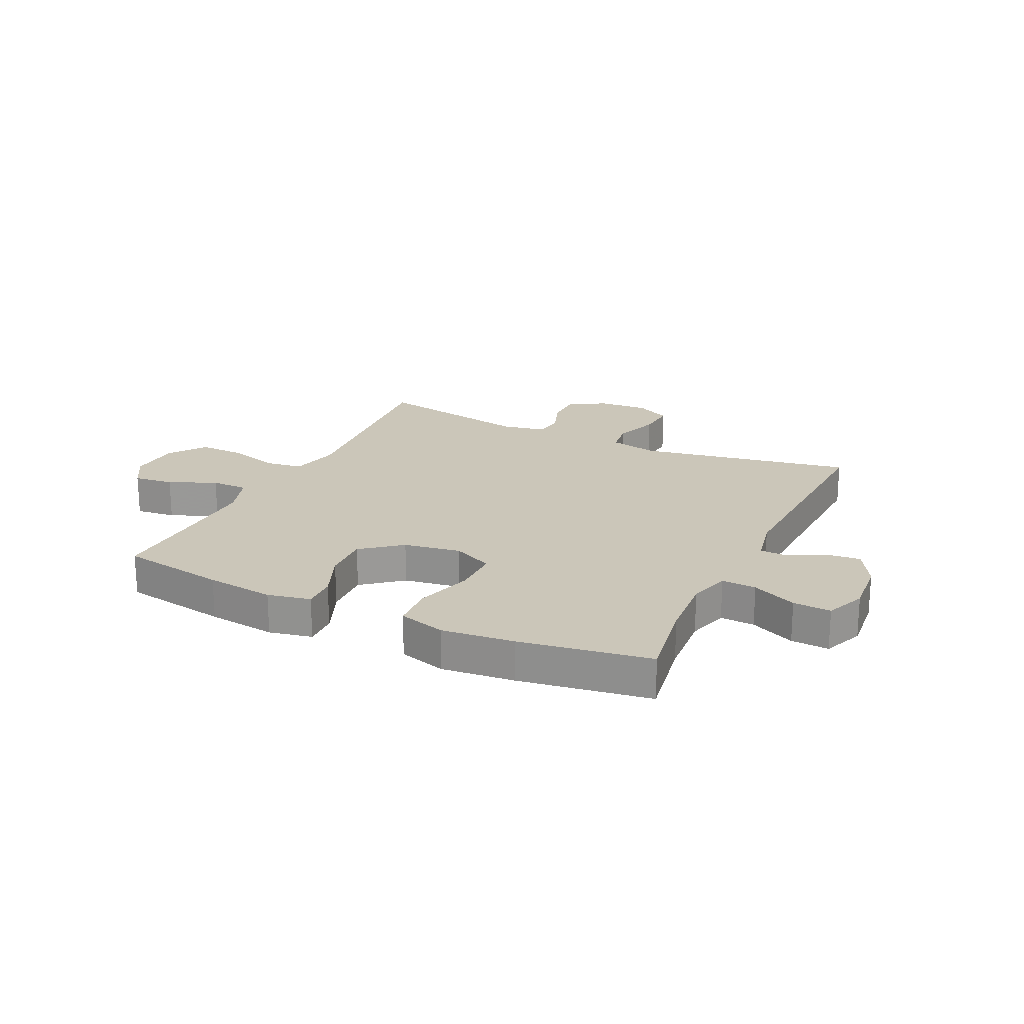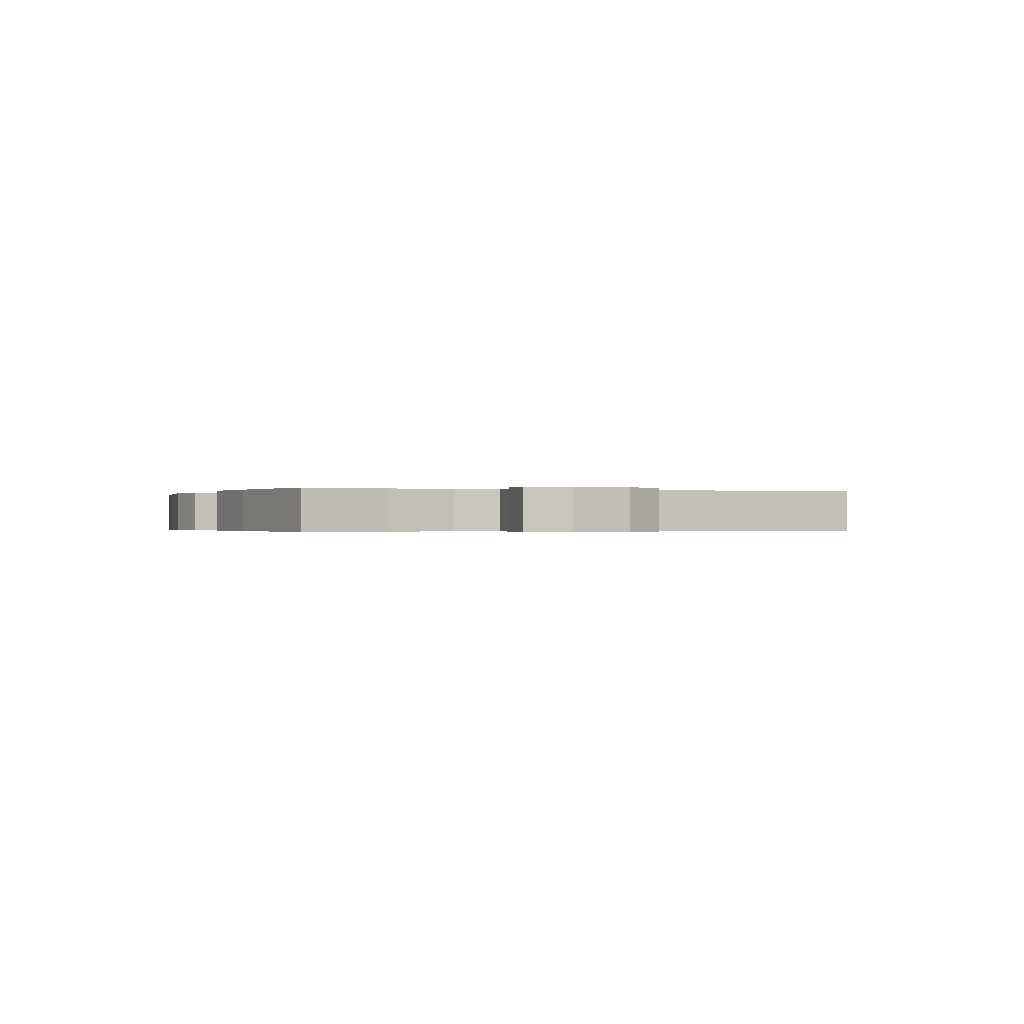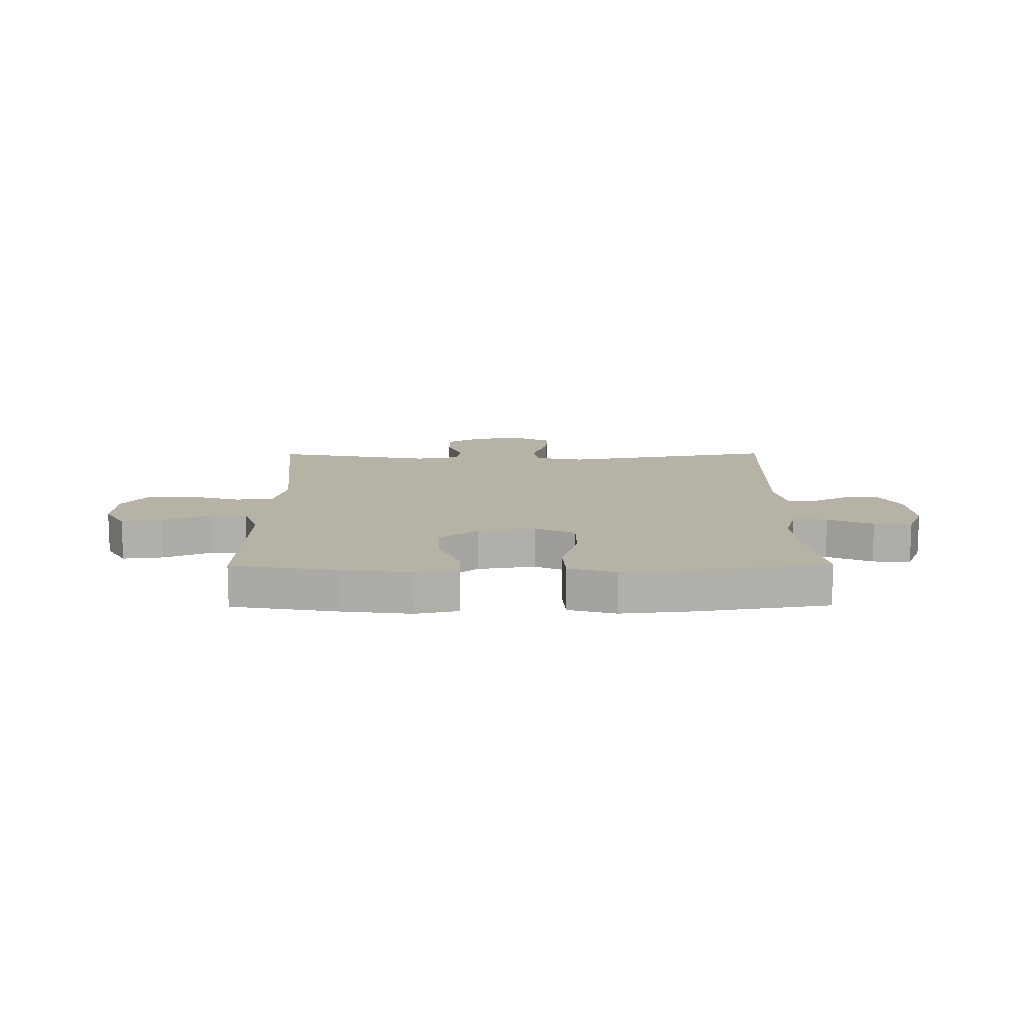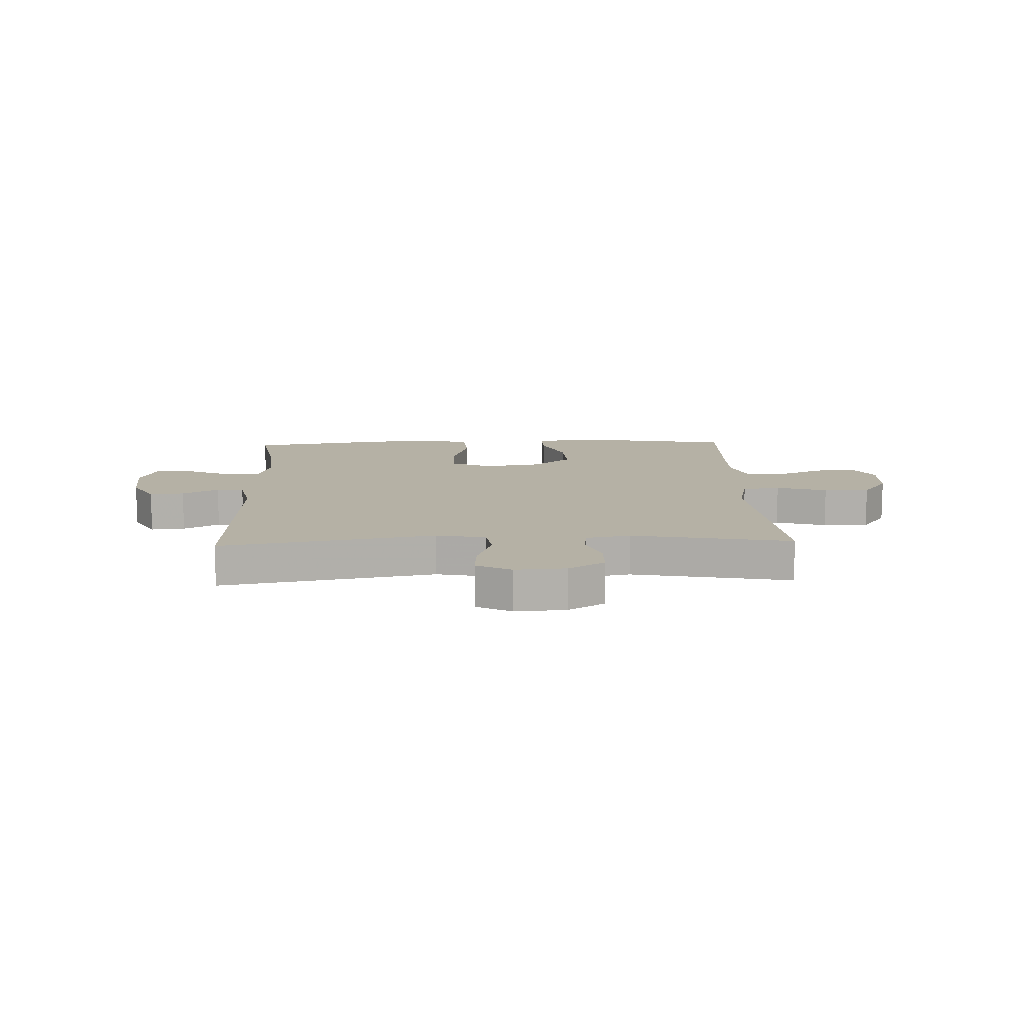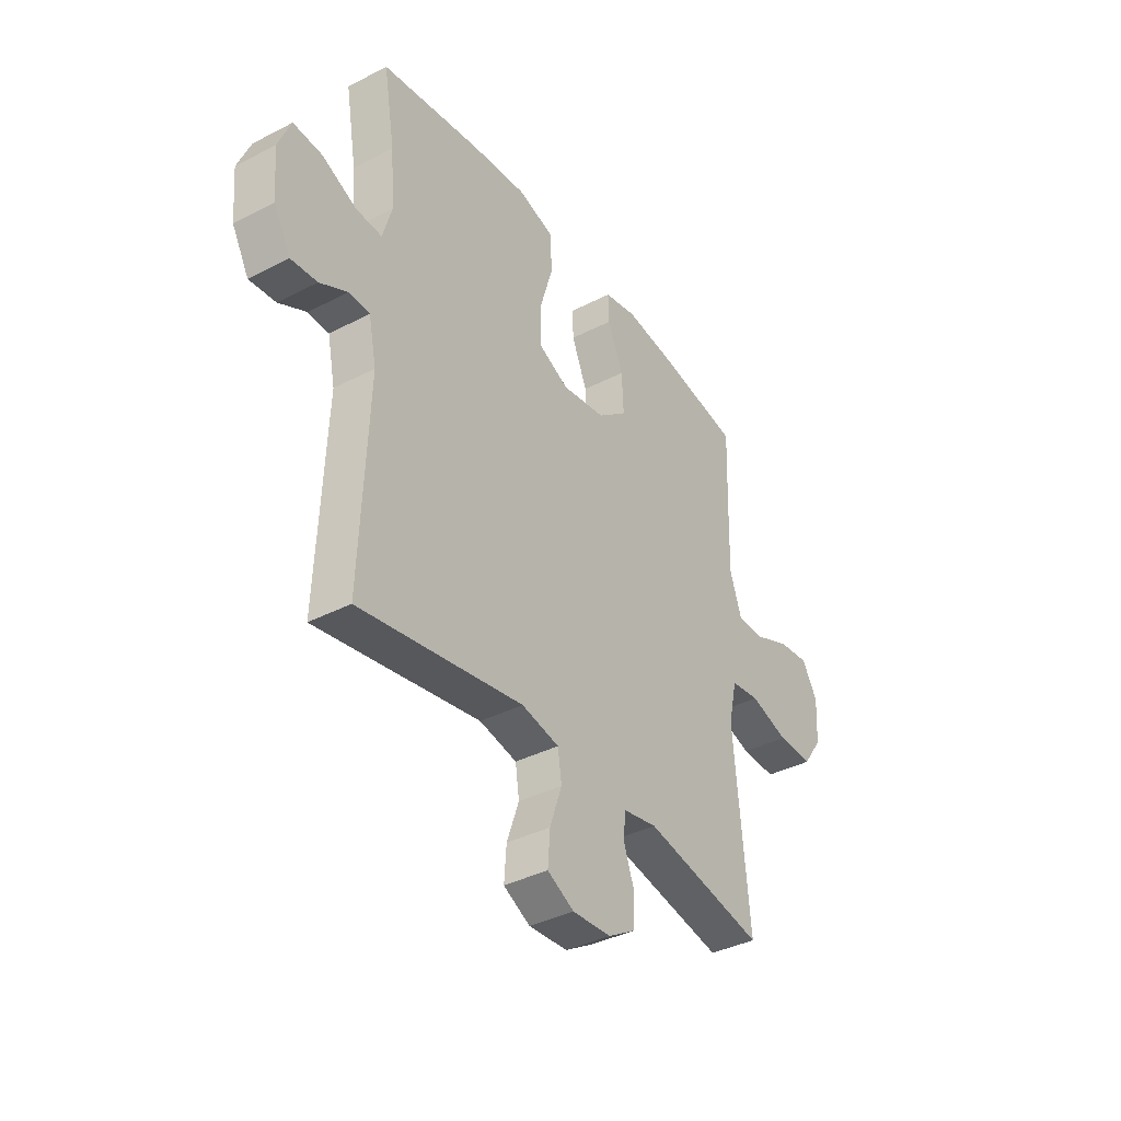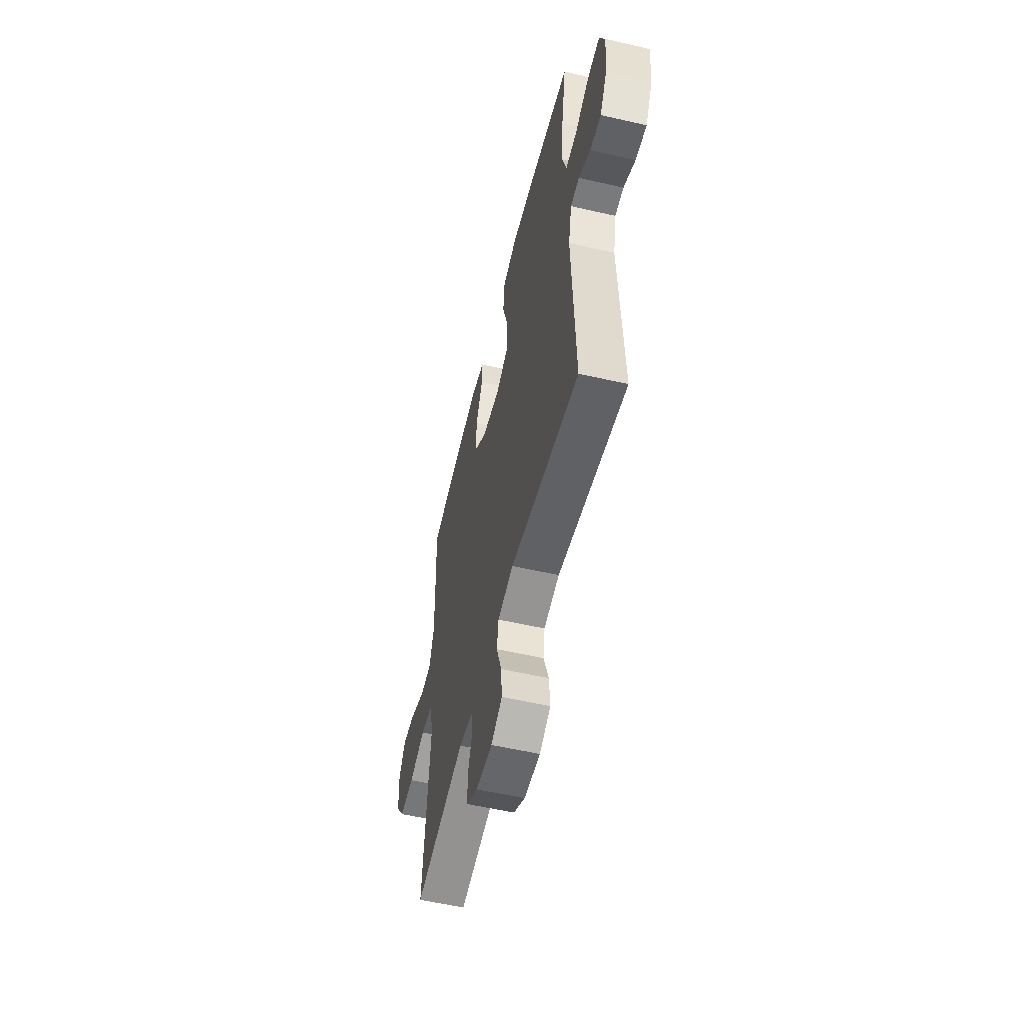
<metadata>
{"format":"obj","ext":"obj","renderer":"f3d","projection":"perspective","resolution":1024,"background":"white","views":[{"elev":20.9,"azim":25.5,"up":"+Y"},{"elev":-0.3,"azim":68.1,"up":"+Y"},{"elev":12.3,"azim":-0.5,"up":"+Y"},{"elev":11.9,"azim":177.8,"up":"+Y"},{"elev":-38.1,"azim":123.2,"up":"+Z"},{"elev":-55.6,"azim":76.4,"up":"+Z"}]}
</metadata>
<code>
v -0.5 0.07 -0.5
v -0.477 0.07 -0.254
v -0.465 0.07 -0.124
v -0.485 0.07 -0.036
v -0.552 0.07 -0.027
v -0.642 0.07 -0.054
v -0.723 0.07 -0.056
v -0.769 0.07 0.009
v -0.774 0.07 0.101
v -0.738 0.07 0.161
v -0.667 0.07 0.153
v -0.583 0.07 0.117
v -0.518 0.07 0.117
v -0.491 0.07 0.196
v -0.494 0.07 0.32
v -0.5 0.07 0.5
v -0.313 0.07 0.532
v -0.192 0.07 0.547
v -0.116 0.07 0.531
v -0.118 0.07 0.471
v -0.154 0.07 0.385
v -0.158 0.07 0.301
v -0.089 0.07 0.245
v 0.012 0.07 0.229
v 0.083 0.07 0.262
v 0.083 0.07 0.346
v 0.053 0.07 0.447
v 0.058 0.07 0.525
v 0.141 0.07 0.549
v 0.269 0.07 0.536
v 0.5 0.07 0.5
v 0.474 0.07 0.347
v 0.465 0.07 0.229
v 0.486 0.07 0.156
v 0.547 0.07 0.159
v 0.626 0.07 0.195
v 0.693 0.07 0.199
v 0.722 0.07 0.128
v 0.713 0.07 0.026
v 0.674 0.07 -0.044
v 0.613 0.07 -0.038
v 0.549 0.07 -0.004
v 0.501 0.07 -0.006
v 0.483 0.07 -0.093
v 0.5 0.07 -0.5
v 0.121 0.07 -0.432
v 0.034 0.07 -0.45
v 0.025 0.07 -0.51
v 0.053 0.07 -0.591
v 0.058 0.07 -0.66
v -0.004 0.07 -0.692
v -0.094 0.07 -0.686
v -0.158 0.07 -0.647
v -0.159 0.07 -0.582
v -0.134 0.07 -0.512
v -0.141 0.07 -0.461
v -0.219 0.07 -0.446
v -0.5 0 -0.5
v -0.477 0 -0.254
v -0.465 0 -0.124
v -0.485 0 -0.036
v -0.552 0 -0.027
v -0.642 0 -0.054
v -0.723 0 -0.056
v -0.769 0 0.009
v -0.774 0 0.101
v -0.738 0 0.161
v -0.667 0 0.153
v -0.583 0 0.117
v -0.518 0 0.117
v -0.491 0 0.196
v -0.494 0 0.32
v -0.5 0 0.5
v -0.313 0 0.532
v -0.192 0 0.547
v -0.116 0 0.531
v -0.118 0 0.471
v -0.154 0 0.385
v -0.158 0 0.301
v -0.089 0 0.245
v 0.012 0 0.229
v 0.083 0 0.262
v 0.083 0 0.346
v 0.053 0 0.447
v 0.058 0 0.525
v 0.141 0 0.549
v 0.269 0 0.536
v 0.5 0 0.5
v 0.474 0 0.347
v 0.465 0 0.229
v 0.486 0 0.156
v 0.547 0 0.159
v 0.626 0 0.195
v 0.693 0 0.199
v 0.722 0 0.128
v 0.713 0 0.026
v 0.674 0 -0.044
v 0.613 0 -0.038
v 0.549 0 -0.004
v 0.501 0 -0.006
v 0.483 0 -0.093
v 0.5 0 -0.5
v 0.121 0 -0.432
v 0.034 0 -0.45
v 0.025 0 -0.51
v 0.053 0 -0.591
v 0.058 0 -0.66
v -0.004 0 -0.692
v -0.094 0 -0.686
v -0.158 0 -0.647
v -0.159 0 -0.582
v -0.134 0 -0.512
v -0.141 0 -0.461
v -0.219 0 -0.446
f 53 54 55
f 52 53 55
f 51 52 55
f 50 51 55
f 49 50 55
f 48 49 55
f 47 48 55 56
f 46 47 56 57
f 44 45 46
f 43 44 46 57
f 40 41 42
f 39 40 42
f 38 39 42
f 37 38 42
f 36 37 42
f 35 36 42
f 34 35 42 43
f 57 1 2
f 43 57 2
f 34 43 2
f 33 34 2
f 30 31 32
f 29 30 32
f 28 29 32
f 27 28 32
f 26 27 32
f 25 26 32 33
f 19 20 21
f 18 19 21
f 17 18 21
f 16 17 21
f 15 16 21
f 14 15 21 22
f 13 14 22 23
f 10 11 12
f 9 10 12
f 8 9 12
f 7 8 12
f 6 7 12
f 5 6 12
f 4 5 12 13
f 13 23 24
f 4 13 24
f 3 4 24
f 24 25 33
f 3 24 33
f 2 3 33
f 112 111 110
f 112 110 109
f 112 109 108
f 112 108 107
f 112 107 106
f 112 106 105
f 113 112 105 104
f 114 113 104 103
f 103 102 101
f 114 103 101 100
f 99 98 97
f 99 97 96
f 99 96 95
f 99 95 94
f 99 94 93
f 99 93 92
f 100 99 92 91
f 59 58 114
f 59 114 100
f 59 100 91
f 59 91 90
f 89 88 87
f 89 87 86
f 89 86 85
f 89 85 84
f 89 84 83
f 90 89 83 82
f 78 77 76
f 78 76 75
f 78 75 74
f 78 74 73
f 78 73 72
f 79 78 72 71
f 80 79 71 70
f 69 68 67
f 69 67 66
f 69 66 65
f 69 65 64
f 69 64 63
f 69 63 62
f 70 69 62 61
f 81 80 70
f 81 70 61
f 81 61 60
f 90 82 81
f 90 81 60
f 90 60 59
f 1 58 59 2
f 2 59 60 3
f 3 60 61 4
f 4 61 62 5
f 5 62 63 6
f 6 63 64 7
f 7 64 65 8
f 8 65 66 9
f 9 66 67 10
f 10 67 68 11
f 11 68 69 12
f 12 69 70 13
f 13 70 71 14
f 14 71 72 15
f 15 72 73 16
f 16 73 74 17
f 17 74 75 18
f 18 75 76 19
f 19 76 77 20
f 20 77 78 21
f 21 78 79 22
f 22 79 80 23
f 23 80 81 24
f 24 81 82 25
f 25 82 83 26
f 26 83 84 27
f 27 84 85 28
f 28 85 86 29
f 29 86 87 30
f 30 87 88 31
f 31 88 89 32
f 32 89 90 33
f 33 90 91 34
f 34 91 92 35
f 35 92 93 36
f 36 93 94 37
f 37 94 95 38
f 38 95 96 39
f 39 96 97 40
f 40 97 98 41
f 41 98 99 42
f 42 99 100 43
f 43 100 101 44
f 44 101 102 45
f 45 102 103 46
f 46 103 104 47
f 47 104 105 48
f 48 105 106 49
f 49 106 107 50
f 50 107 108 51
f 51 108 109 52
f 52 109 110 53
f 53 110 111 54
f 54 111 112 55
f 55 112 113 56
f 56 113 114 57
f 57 114 58 1

</code>
